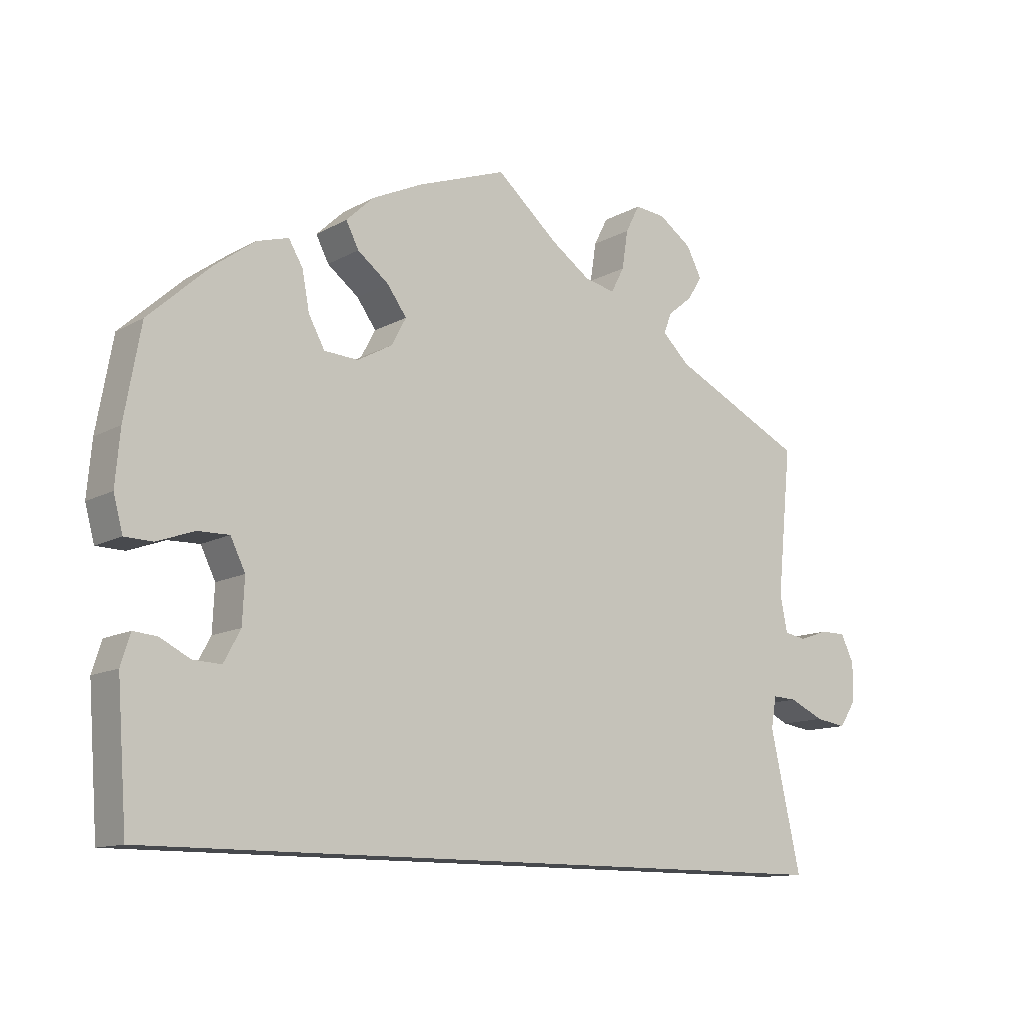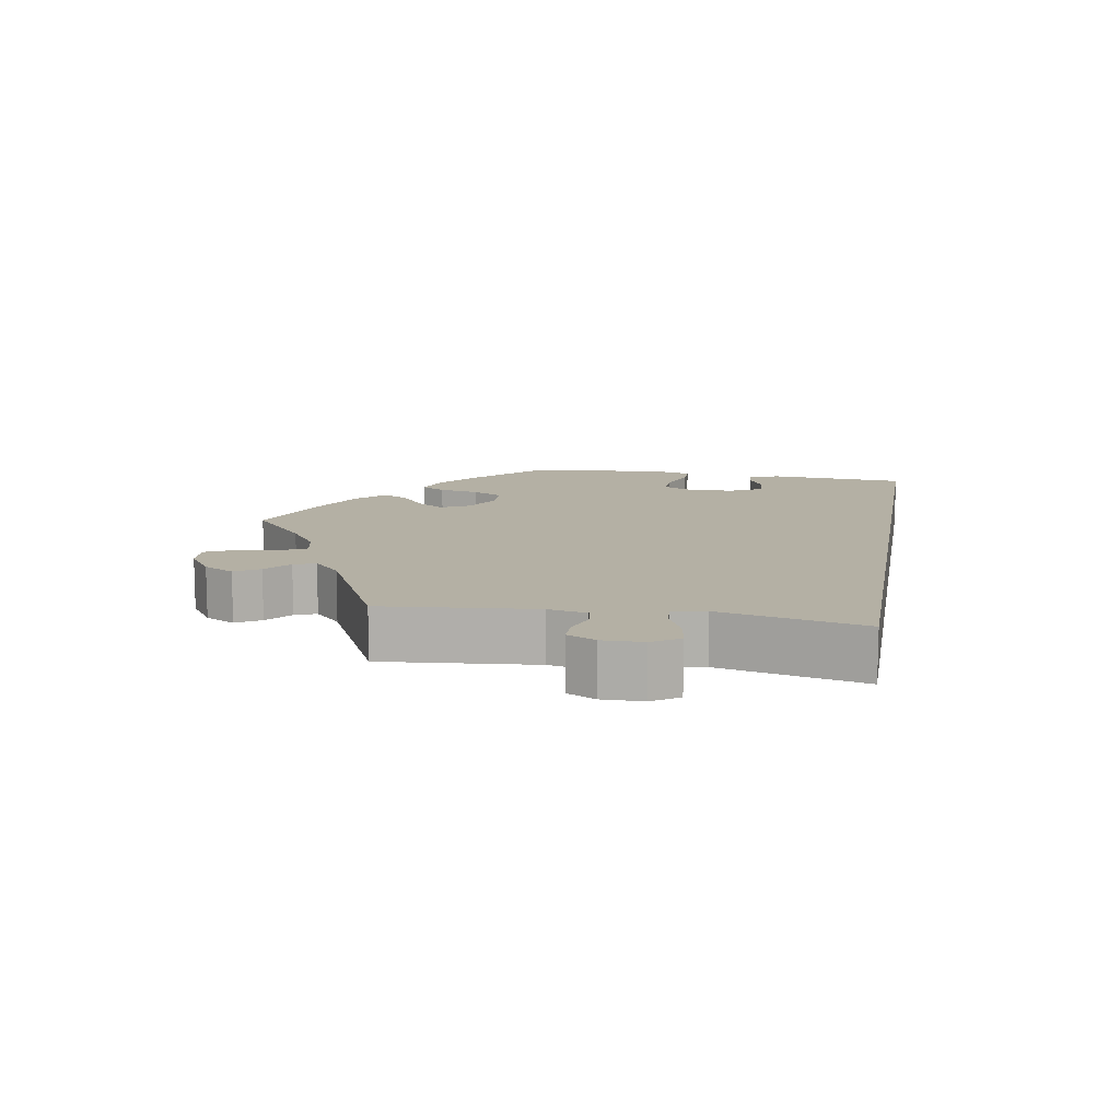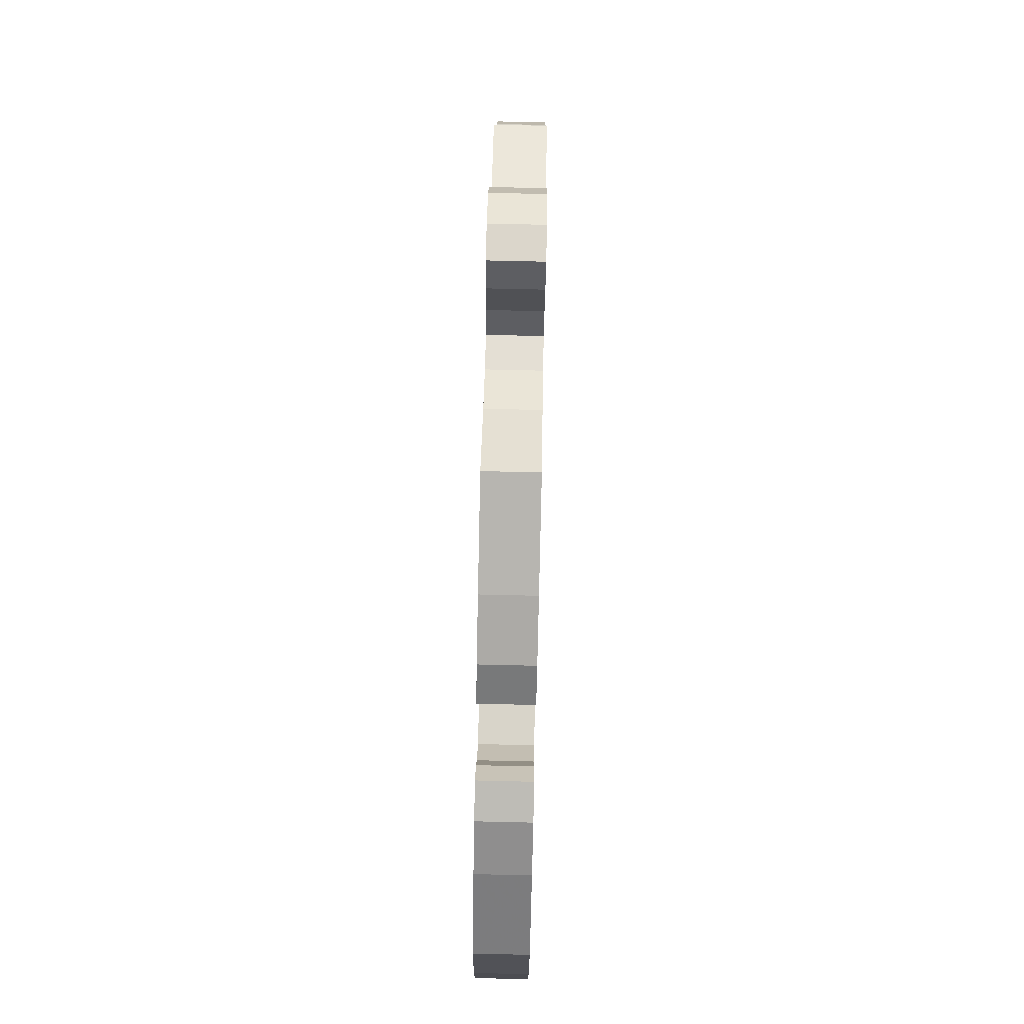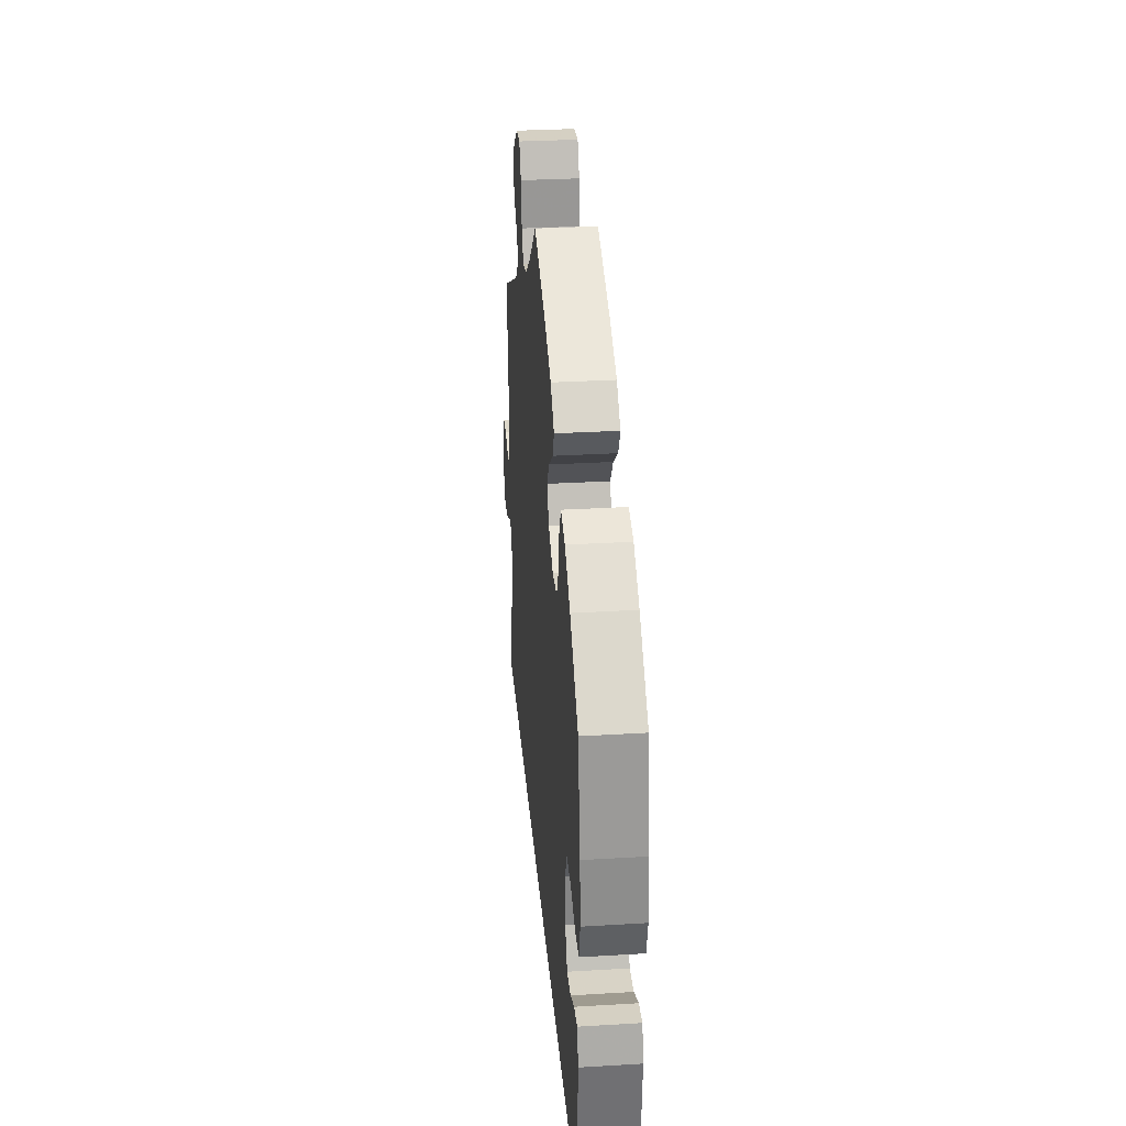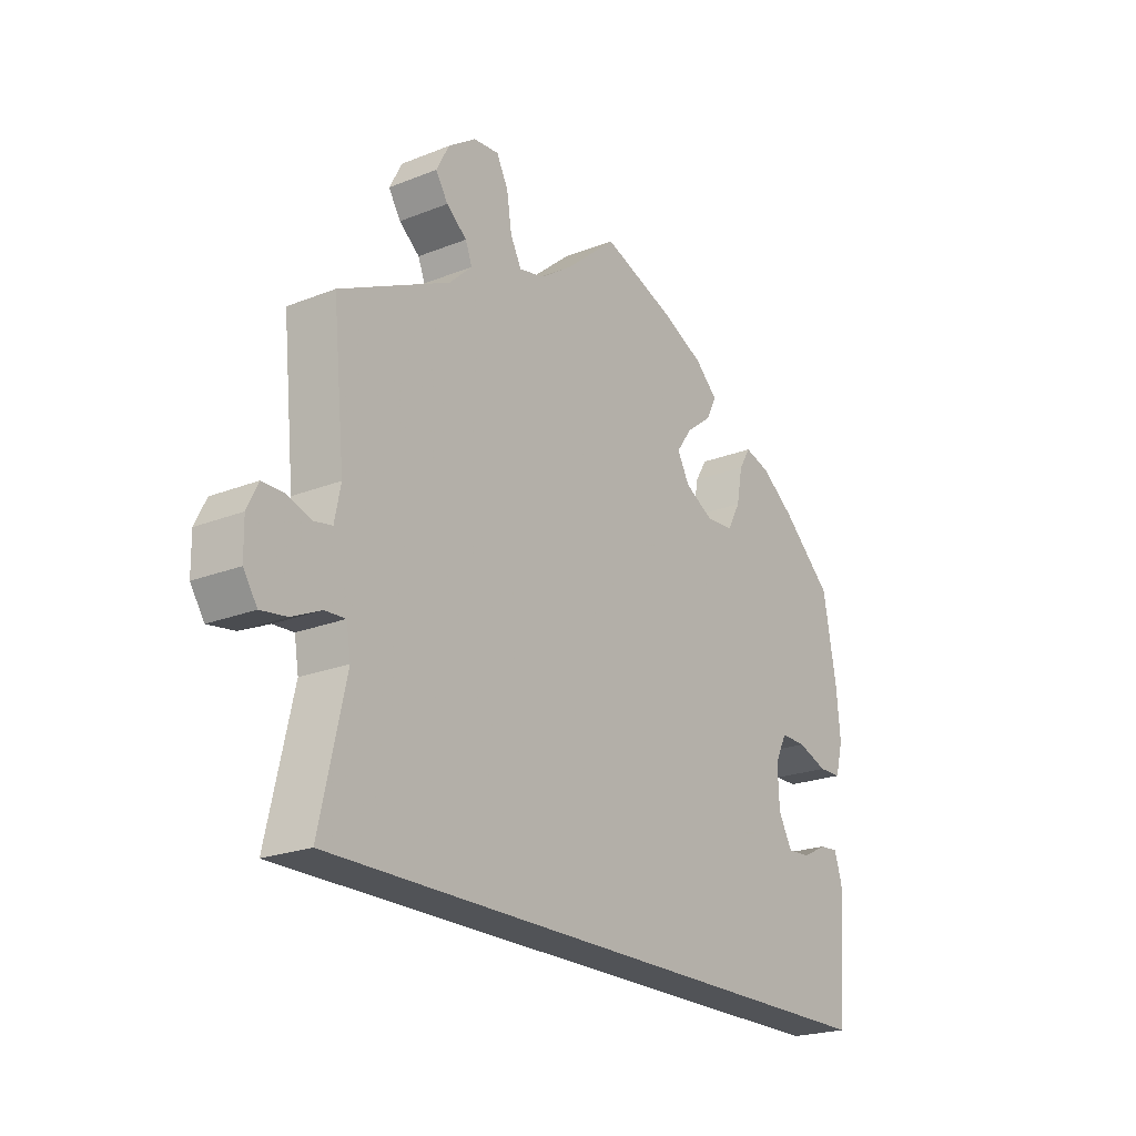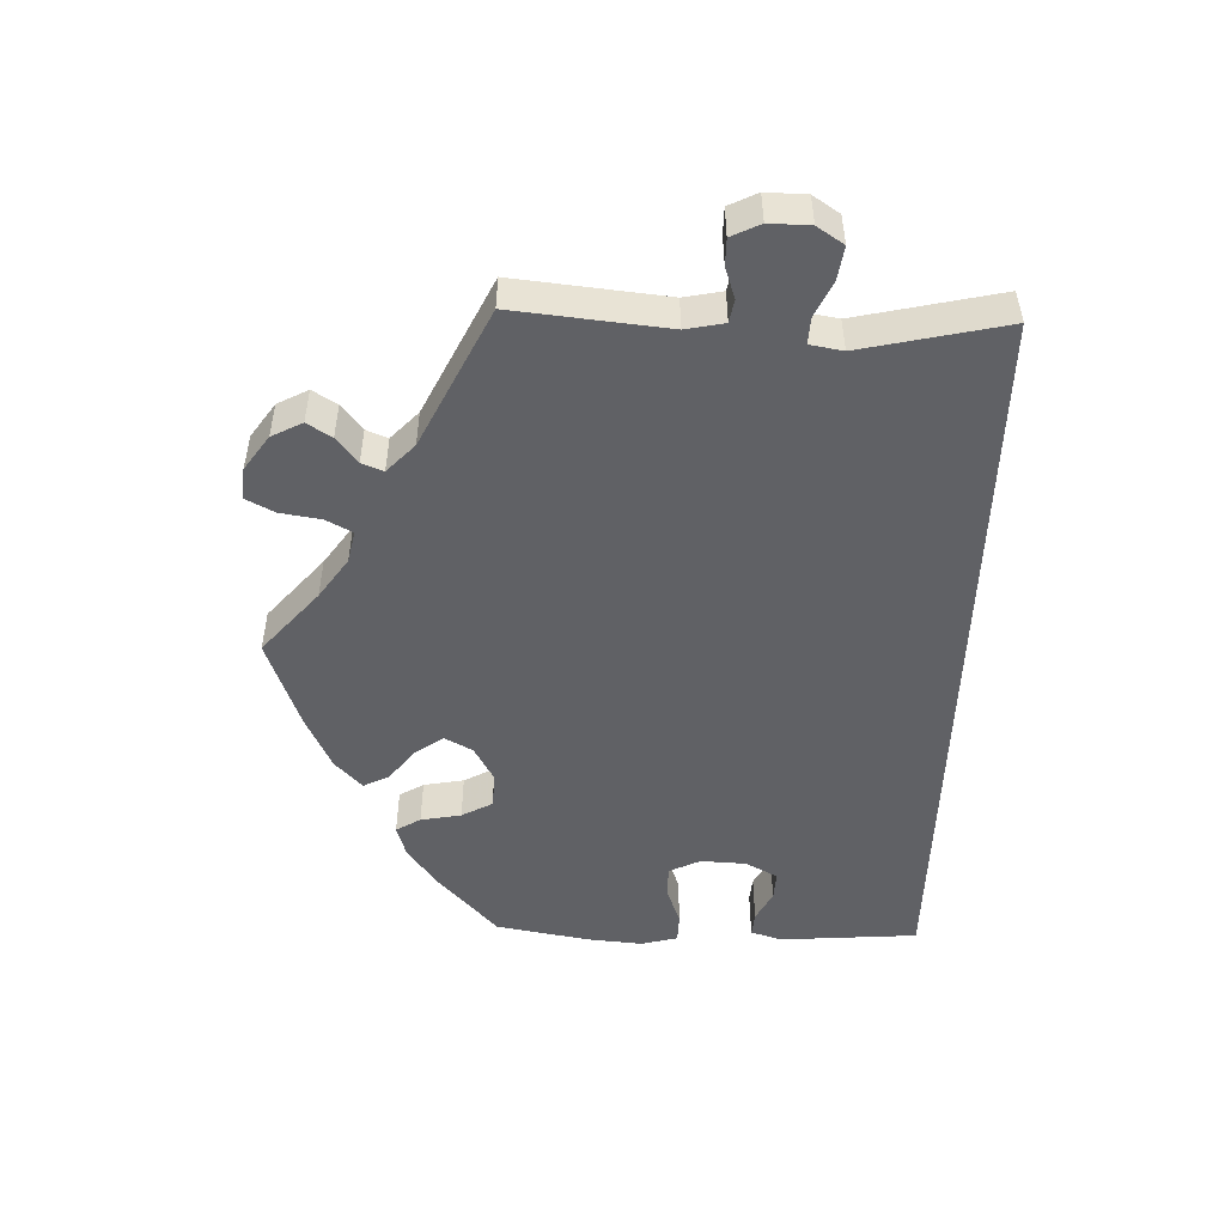
<metadata>
{"format":"obj","ext":"obj","renderer":"f3d","projection":"perspective","resolution":1024,"background":"white","views":[{"elev":-12.2,"azim":-38.1,"up":"+Z"},{"elev":11.5,"azim":100.1,"up":"+Y"},{"elev":78.6,"azim":-88.7,"up":"+Z"},{"elev":31.0,"azim":-94.9,"up":"+Z"},{"elev":-22.1,"azim":124.6,"up":"+Z"},{"elev":-49.7,"azim":88.2,"up":"+Y"}]}
</metadata>
<code>
v -0.281 0.07 0.316
v 0.515 0.07 0.092
v -0.41 0.07 0.063
v -0.538 0.07 -0.066
v 0.198 0.07 0.489
v -0.568 0.07 0.095
v -0.232 0.07 0.459
v -0.391 0.07 -0.048
v 0.294 0.07 0.622
v 0.308 0.07 0.478
v 0.248 0.07 0.626
v -0.178 0.07 0.342
v 0.218 0.07 0.527
v 0.367 0.07 0.543
v 0.661 0.07 0.005
v -0.457 0.07 0.062
v -0.251 0.07 0.496
v -0.537 0.07 -0.31
v -0.512 0.07 0.042
v -0.537 0.07 0.31
v 0.093 0.07 0.54
v -0.305 0.07 0.36
v 0.537 0.07 -0.31
v 0.635 0.07 -0.091
v 0.491 0.07 -0.105
v -0.185 0.07 0.423
v -0.458 0.07 -0.092
v -0.503 0.07 -0.069
v -0.156 0.07 0.383
v 0.537 0.07 0.31
v 0.337 0.07 0.408
v -0.388 0.07 0.018
v 0.499 0.07 -0.058
v 0.344 0.07 0.587
v -0.23 0.07 0.313
v 0.227 0.07 0.585
v 0.296 0.07 0.447
v -0.134 0.07 0.571
v 0.536 0.07 -0.06
v -0.384 0.07 0.439
v 0.66 0.07 -0.053
v 0.588 0.07 -0.084
v -0.316 0.07 0.418
v -0.337 0.07 0.453
v -0.552 0.07 -0.111
v 0 0.07 0.62
v 0.345 0.07 0.508
v 0.152 0.07 0.499
v 0.559 0.07 0.031
v -0.444 0.07 0.395
v -0.561 0.07 0.175
v 0.602 0.07 0.046
v -0.554 0.07 0.043
v -0.416 0.07 -0.094
v 0.641 0.07 0.046
v -0.21 0.07 0.535
v 0.526 0.07 0.037
v -0.281 -0 0.316
v 0.515 -0 0.092
v -0.41 -0 0.063
v -0.538 -0 -0.066
v 0.198 -0 0.489
v -0.568 -0 0.095
v -0.232 -0 0.459
v -0.391 -0 -0.048
v 0.294 -0 0.622
v 0.308 -0 0.478
v 0.248 -0 0.626
v -0.178 -0 0.342
v 0.218 -0 0.527
v 0.367 -0 0.543
v 0.661 -0 0.005
v -0.457 -0 0.062
v -0.251 -0 0.496
v -0.537 -0 -0.31
v -0.512 -0 0.042
v -0.537 -0 0.31
v 0.093 -0 0.54
v -0.305 -0 0.36
v 0.537 -0 -0.31
v 0.635 -0 -0.091
v 0.491 -0 -0.105
v -0.185 -0 0.423
v -0.458 -0 -0.092
v -0.503 -0 -0.069
v -0.156 -0 0.383
v 0.537 -0 0.31
v 0.337 -0 0.408
v -0.388 -0 0.018
v 0.499 -0 -0.058
v 0.344 -0 0.587
v -0.23 -0 0.313
v 0.227 -0 0.585
v 0.296 -0 0.447
v -0.134 -0 0.571
v 0.536 -0 -0.06
v -0.384 -0 0.439
v 0.66 -0 -0.053
v 0.588 -0 -0.084
v -0.316 -0 0.418
v -0.337 -0 0.453
v -0.552 -0 -0.111
v 0 -0 0.62
v 0.345 -0 0.508
v 0.152 -0 0.499
v 0.559 -0 0.031
v -0.444 -0 0.395
v -0.561 -0 0.175
v 0.602 -0 0.046
v -0.554 -0 0.043
v -0.416 -0 -0.094
v 0.641 -0 0.046
v -0.21 -0 0.535
v 0.526 -0 0.037
f 25 23 18 45
f 33 25 45
f 41 24 42 39
f 41 39 33
f 15 41 33
f 49 52 55 15
f 57 49 15 33
f 2 57 33
f 31 30 2 33
f 37 31 33
f 34 14 47 10
f 34 10 37
f 9 34 37
f 13 36 11 9
f 5 13 9 37
f 48 5 37 33
f 56 38 46 21
f 26 7 17 56
f 29 26 56 21
f 12 29 21 48
f 40 44 43 22
f 40 22 1
f 50 40 1
f 20 50 1
f 51 20 1 35
f 16 19 53 6
f 3 16 6 51
f 45 4 28 27
f 45 27 54
f 33 45 54
f 35 12 48 33
f 3 51 35 33
f 32 3 33
f 8 32 33
f 54 8 33
f 102 75 80 82
f 102 82 90
f 96 99 81 98
f 90 96 98
f 90 98 72
f 72 112 109 106
f 90 72 106 114
f 90 114 59
f 90 59 87 88
f 90 88 94
f 67 104 71 91
f 94 67 91
f 94 91 66
f 66 68 93 70
f 94 66 70 62
f 90 94 62 105
f 78 103 95 113
f 113 74 64 83
f 78 113 83 86
f 105 78 86 69
f 79 100 101 97
f 58 79 97
f 58 97 107
f 58 107 77
f 92 58 77 108
f 63 110 76 73
f 108 63 73 60
f 84 85 61 102
f 111 84 102
f 111 102 90
f 90 105 69 92
f 90 92 108 60
f 90 60 89
f 90 89 65
f 90 65 111
f 45 102 61 4
f 4 61 85 28
f 28 85 84 27
f 27 84 111 54
f 54 111 65 8
f 8 65 89 32
f 32 89 60 3
f 3 60 73 16
f 16 73 76 19
f 19 76 110 53
f 53 110 63 6
f 6 63 108 51
f 51 108 77 20
f 20 77 107 50
f 50 107 97 40
f 40 97 101 44
f 44 101 100 43
f 43 100 79 22
f 22 79 58 1
f 1 58 92 35
f 35 92 69 12
f 12 69 86 29
f 29 86 83 26
f 26 83 64 7
f 7 64 74 17
f 17 74 113 56
f 56 113 95 38
f 38 95 103 46
f 46 103 78 21
f 21 78 105 48
f 48 105 62 5
f 5 62 70 13
f 13 70 93 36
f 36 93 68 11
f 11 68 66 9
f 9 66 91 34
f 34 91 71 14
f 14 71 104 47
f 47 104 67 10
f 10 67 94 37
f 37 94 88 31
f 31 88 87 30
f 30 87 59 2
f 2 59 114 57
f 57 114 106 49
f 49 106 109 52
f 52 109 112 55
f 55 112 72 15
f 15 72 98 41
f 41 98 81 24
f 24 81 99 42
f 42 99 96 39
f 39 96 90 33
f 33 90 82 25
f 25 82 80 23
f 23 80 75 18
f 18 75 102 45

</code>
